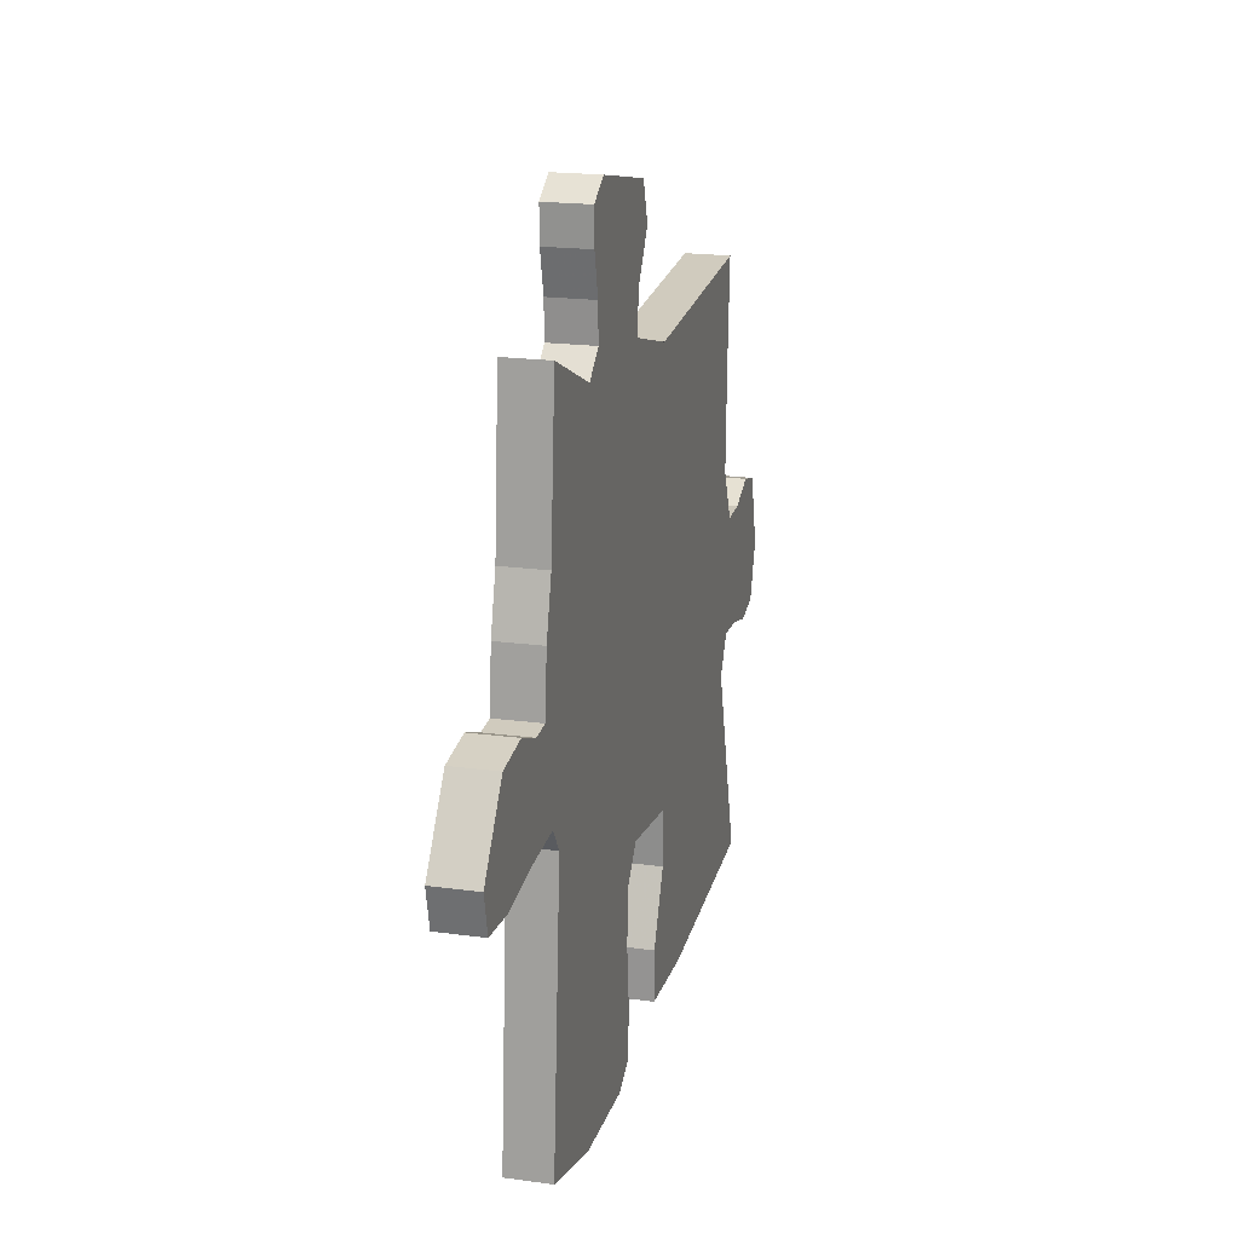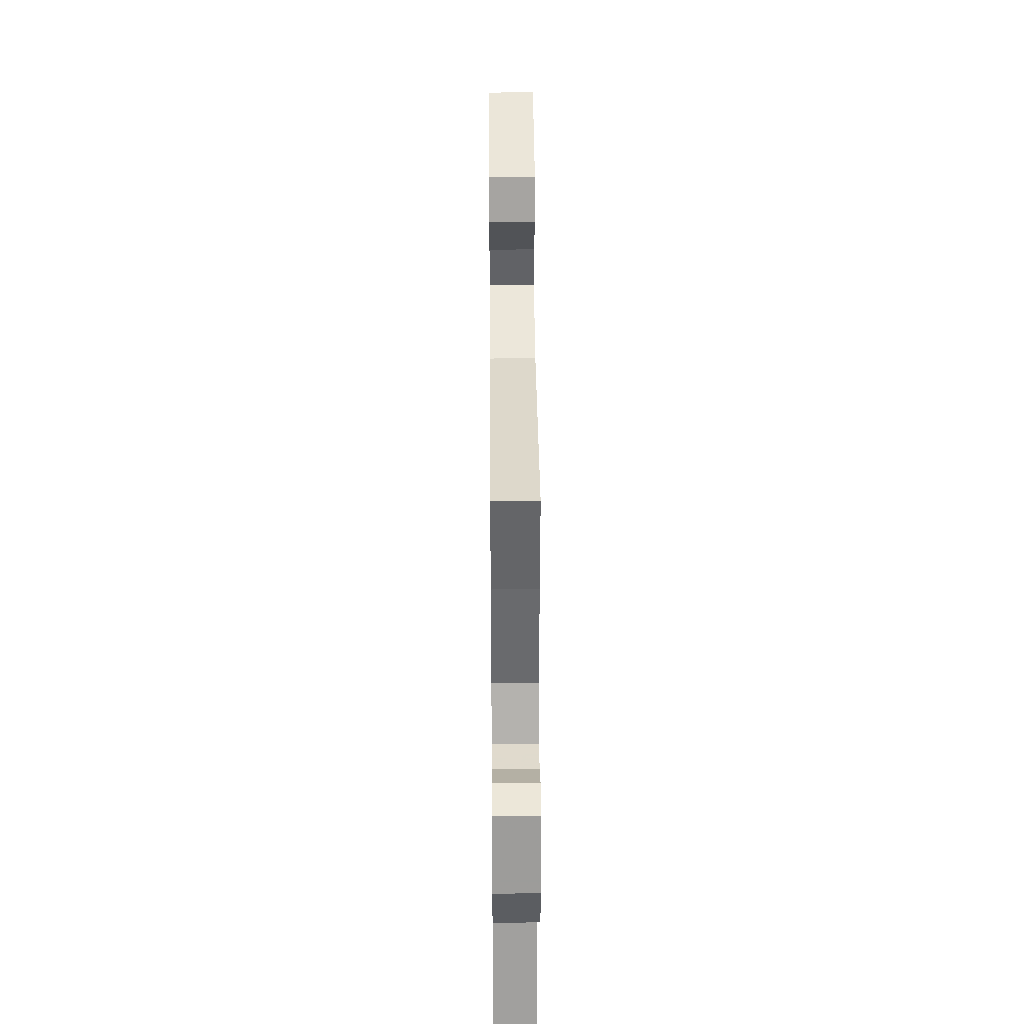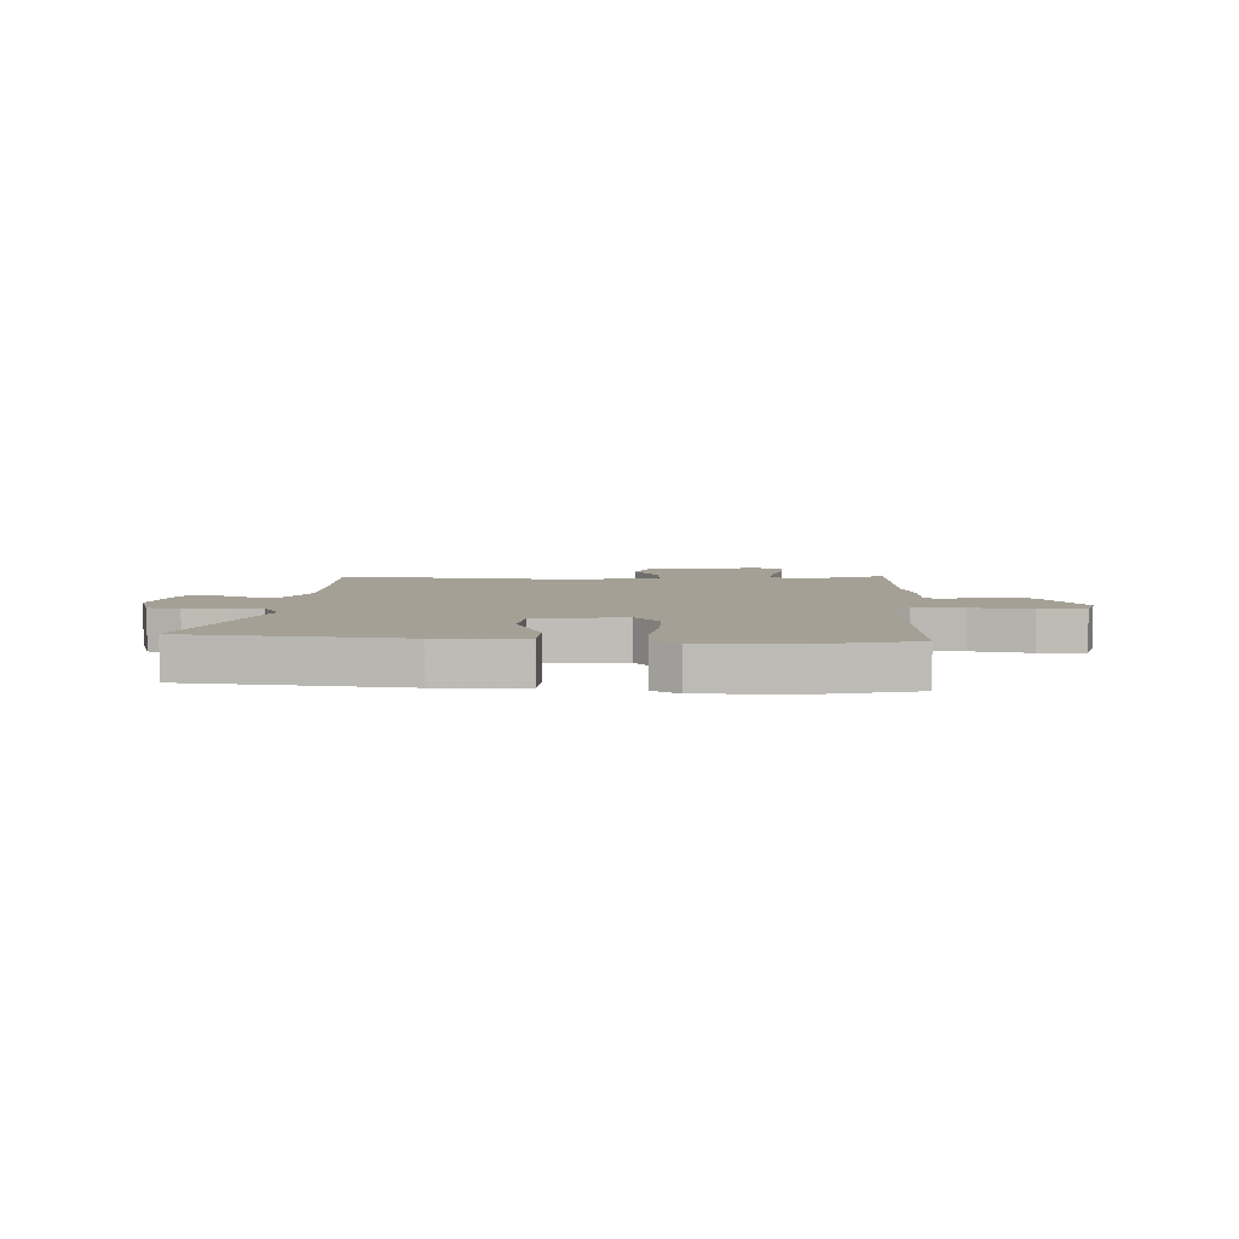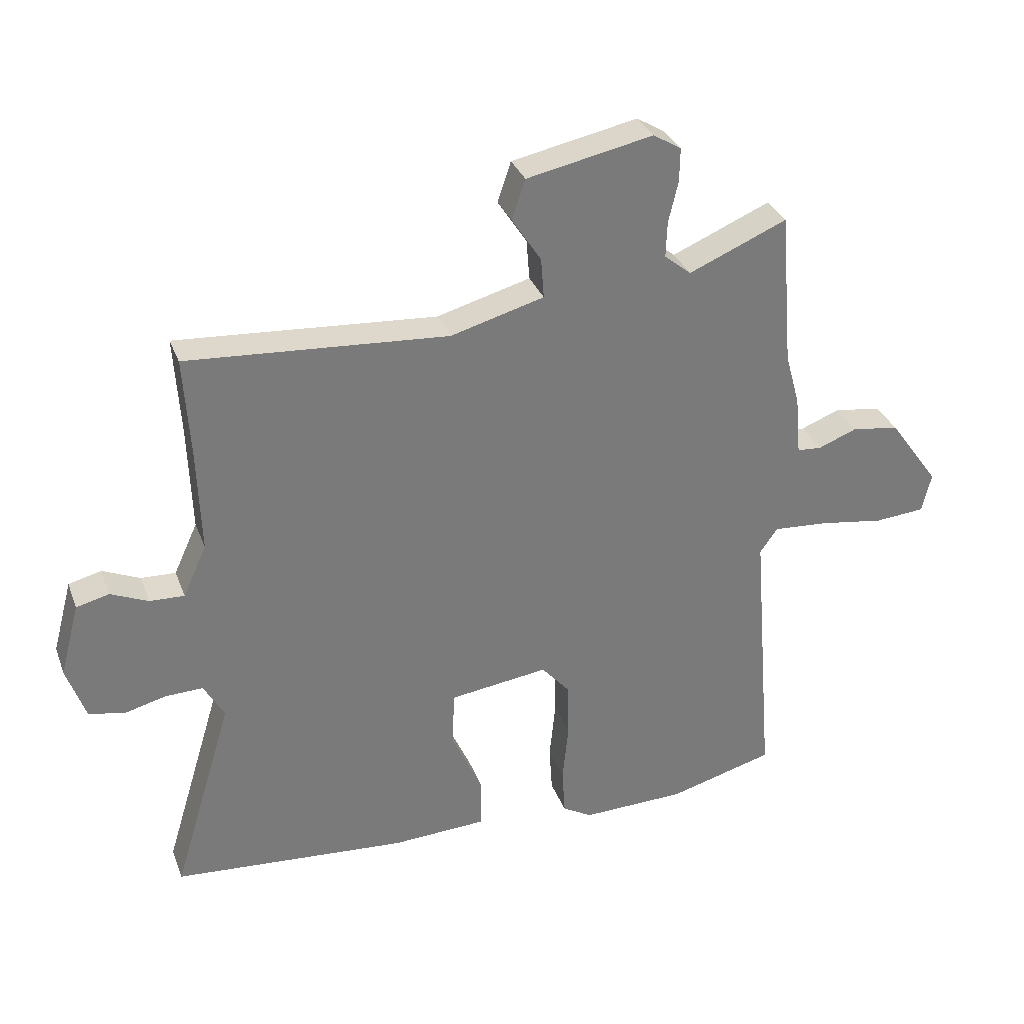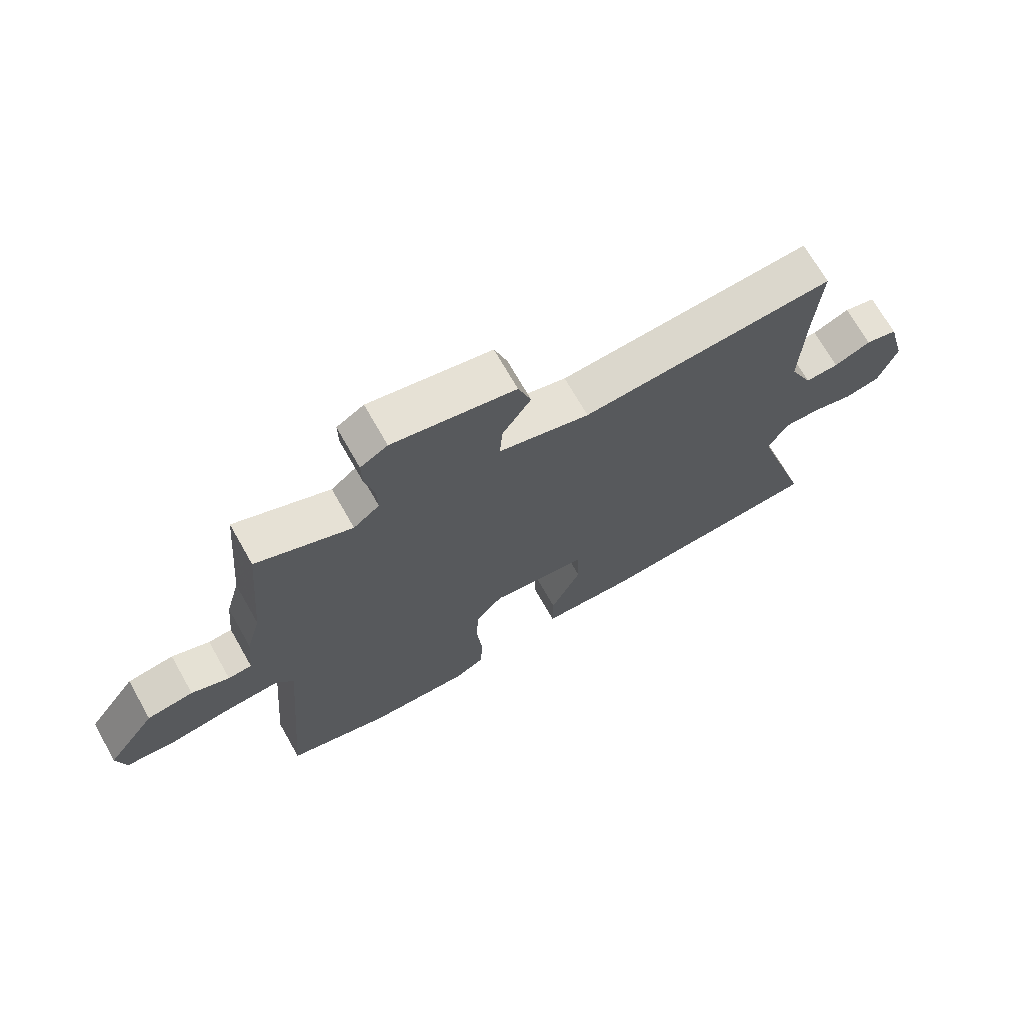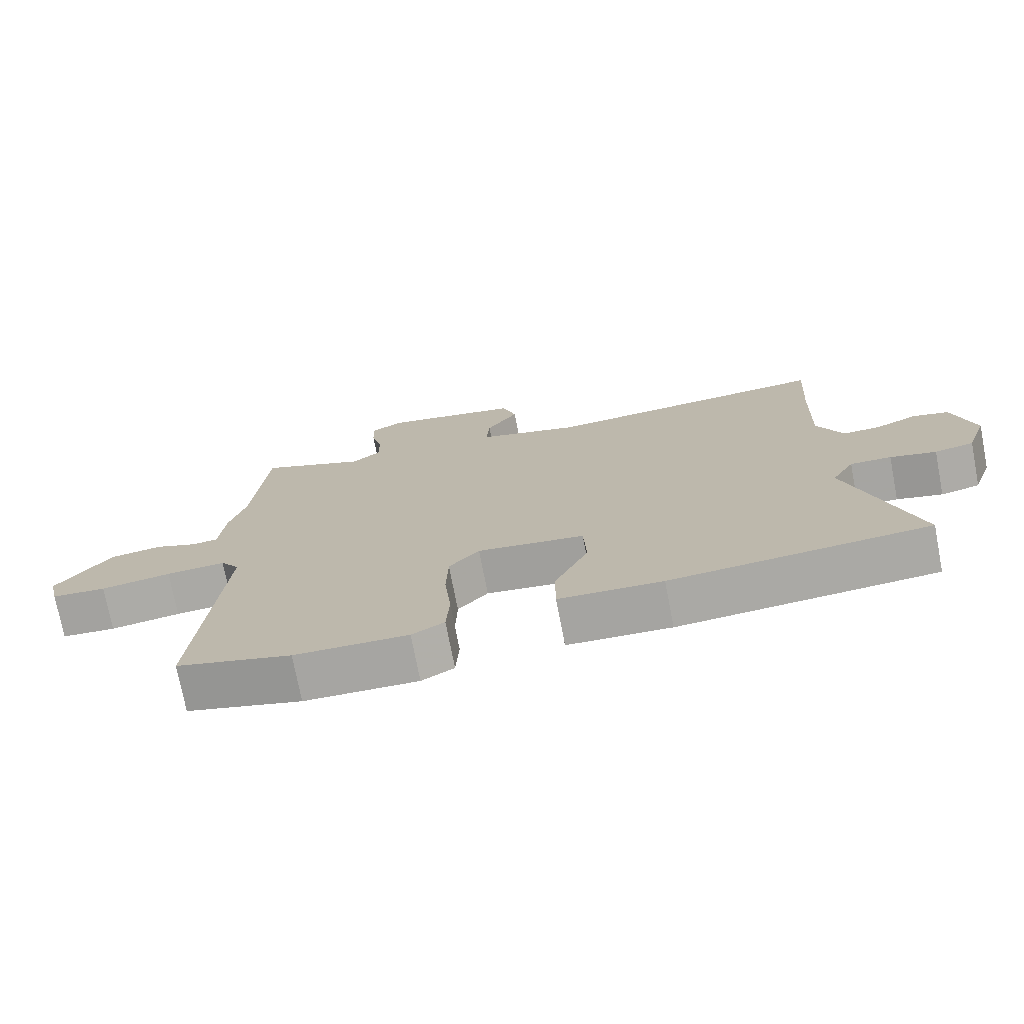
<metadata>
{"format":"obj","ext":"obj","renderer":"f3d","projection":"perspective","resolution":1024,"background":"white","views":[{"elev":19.7,"azim":-75.8,"up":"+Z"},{"elev":35.0,"azim":89.5,"up":"+Z"},{"elev":5.8,"azim":-175.6,"up":"+Y"},{"elev":32.1,"azim":161.4,"up":"+Z"},{"elev":70.3,"azim":-29.6,"up":"+Z"},{"elev":-74.2,"azim":10.9,"up":"+Z"}]}
</metadata>
<code>
v -0.513 0.07 0.344
v -0.492 0.07 0.598
v -0.33 0.07 0.529
v -0.286 0.07 0.565
v -0.288 0.07 0.624
v -0.304 0.07 0.691
v -0.305 0.07 0.747
v -0.259 0.07 0.775
v -0.051 0.07 0.732
v -0.029 0.07 0.666
v -0.077 0.07 0.592
v -0.082 0.07 0.526
v 0.072 0.07 0.483
v 0.501 0.07 0.512
v 0.491 0.07 0.352
v 0.485 0.07 0.175
v 0.524 0.07 0.09
v 0.581 0.07 0.092
v 0.643 0.07 0.119
v 0.697 0.07 0.105
v 0.729 0.07 -0.015
v 0.698 0.07 -0.104
v 0.639 0.07 -0.117
v 0.57 0.07 -0.099
v 0.508 0.07 -0.097
v 0.474 0.07 -0.157
v 0.573 0.07 -0.485
v 0.185 0.07 -0.514
v 0.029 0.07 -0.506
v 0.029 0.07 -0.422
v 0.08 0.07 -0.31
v 0.076 0.07 -0.219
v -0.086 0.07 -0.197
v -0.132 0.07 -0.25
v -0.135 0.07 -0.341
v -0.125 0.07 -0.44
v -0.13 0.07 -0.518
v -0.179 0.07 -0.546
v -0.35 0.07 -0.541
v -0.524 0.07 -0.493
v -0.487 0.07 -0.036
v -0.516 0.07 0.005
v -0.606 0.07 -0.001
v -0.713 0.07 -0.017
v -0.796 0.07 -0.01
v -0.811 0.07 0.055
v -0.728 0.07 0.17
v -0.65 0.07 0.181
v -0.586 0.07 0.156
v -0.546 0.07 0.159
v -0.537 0.07 0.256
v -0.513 0 0.344
v -0.492 0 0.598
v -0.33 0 0.529
v -0.286 0 0.565
v -0.288 0 0.624
v -0.304 0 0.691
v -0.305 0 0.747
v -0.259 0 0.775
v -0.051 0 0.732
v -0.029 0 0.666
v -0.077 0 0.592
v -0.082 0 0.526
v 0.072 0 0.483
v 0.501 0 0.512
v 0.491 0 0.352
v 0.485 0 0.175
v 0.524 0 0.09
v 0.581 0 0.092
v 0.643 0 0.119
v 0.697 0 0.105
v 0.729 0 -0.015
v 0.698 0 -0.104
v 0.639 0 -0.117
v 0.57 0 -0.099
v 0.508 0 -0.097
v 0.474 0 -0.157
v 0.573 0 -0.485
v 0.185 0 -0.514
v 0.029 0 -0.506
v 0.029 0 -0.422
v 0.08 0 -0.31
v 0.076 0 -0.219
v -0.086 0 -0.197
v -0.132 0 -0.25
v -0.135 0 -0.341
v -0.125 0 -0.44
v -0.13 0 -0.518
v -0.179 0 -0.546
v -0.35 0 -0.541
v -0.524 0 -0.493
v -0.487 0 -0.036
v -0.516 0 0.005
v -0.606 0 -0.001
v -0.713 0 -0.017
v -0.796 0 -0.01
v -0.811 0 0.055
v -0.728 0 0.17
v -0.65 0 0.181
v -0.586 0 0.156
v -0.546 0 0.159
v -0.537 0 0.256
f 50 51 1
f 46 47 48 49
f 46 49 50
f 43 44 45 46
f 42 43 46 50
f 41 42 50 1
f 39 40 41
f 35 36 37 38
f 34 35 38 39
f 28 29 30 31
f 26 27 28 31
f 25 26 31 32
f 21 22 23 24
f 21 24 25
f 18 19 20 21
f 17 18 21 25
f 16 17 25 32
f 13 14 15
f 12 13 15 16
f 8 9 10 11
f 8 11 12
f 5 6 7 8
f 4 5 8 12
f 3 4 12 16
f 34 39 41 1
f 3 16 32 33
f 3 33 34
f 1 2 3 34
f 52 102 101
f 100 99 98 97
f 101 100 97
f 97 96 95 94
f 101 97 94 93
f 52 101 93 92
f 92 91 90
f 89 88 87 86
f 90 89 86 85
f 82 81 80 79
f 82 79 78 77
f 83 82 77 76
f 75 74 73 72
f 76 75 72
f 72 71 70 69
f 76 72 69 68
f 83 76 68 67
f 66 65 64
f 67 66 64 63
f 62 61 60 59
f 63 62 59
f 59 58 57 56
f 63 59 56 55
f 67 63 55 54
f 52 92 90 85
f 84 83 67 54
f 85 84 54
f 85 54 53 52
f 1 52 53 2
f 2 53 54 3
f 3 54 55 4
f 4 55 56 5
f 5 56 57 6
f 6 57 58 7
f 7 58 59 8
f 8 59 60 9
f 9 60 61 10
f 10 61 62 11
f 11 62 63 12
f 12 63 64 13
f 13 64 65 14
f 14 65 66 15
f 15 66 67 16
f 16 67 68 17
f 17 68 69 18
f 18 69 70 19
f 19 70 71 20
f 20 71 72 21
f 21 72 73 22
f 22 73 74 23
f 23 74 75 24
f 24 75 76 25
f 25 76 77 26
f 26 77 78 27
f 27 78 79 28
f 28 79 80 29
f 29 80 81 30
f 30 81 82 31
f 31 82 83 32
f 32 83 84 33
f 33 84 85 34
f 34 85 86 35
f 35 86 87 36
f 36 87 88 37
f 37 88 89 38
f 38 89 90 39
f 39 90 91 40
f 40 91 92 41
f 41 92 93 42
f 42 93 94 43
f 43 94 95 44
f 44 95 96 45
f 45 96 97 46
f 46 97 98 47
f 47 98 99 48
f 48 99 100 49
f 49 100 101 50
f 50 101 102 51
f 51 102 52 1

</code>
